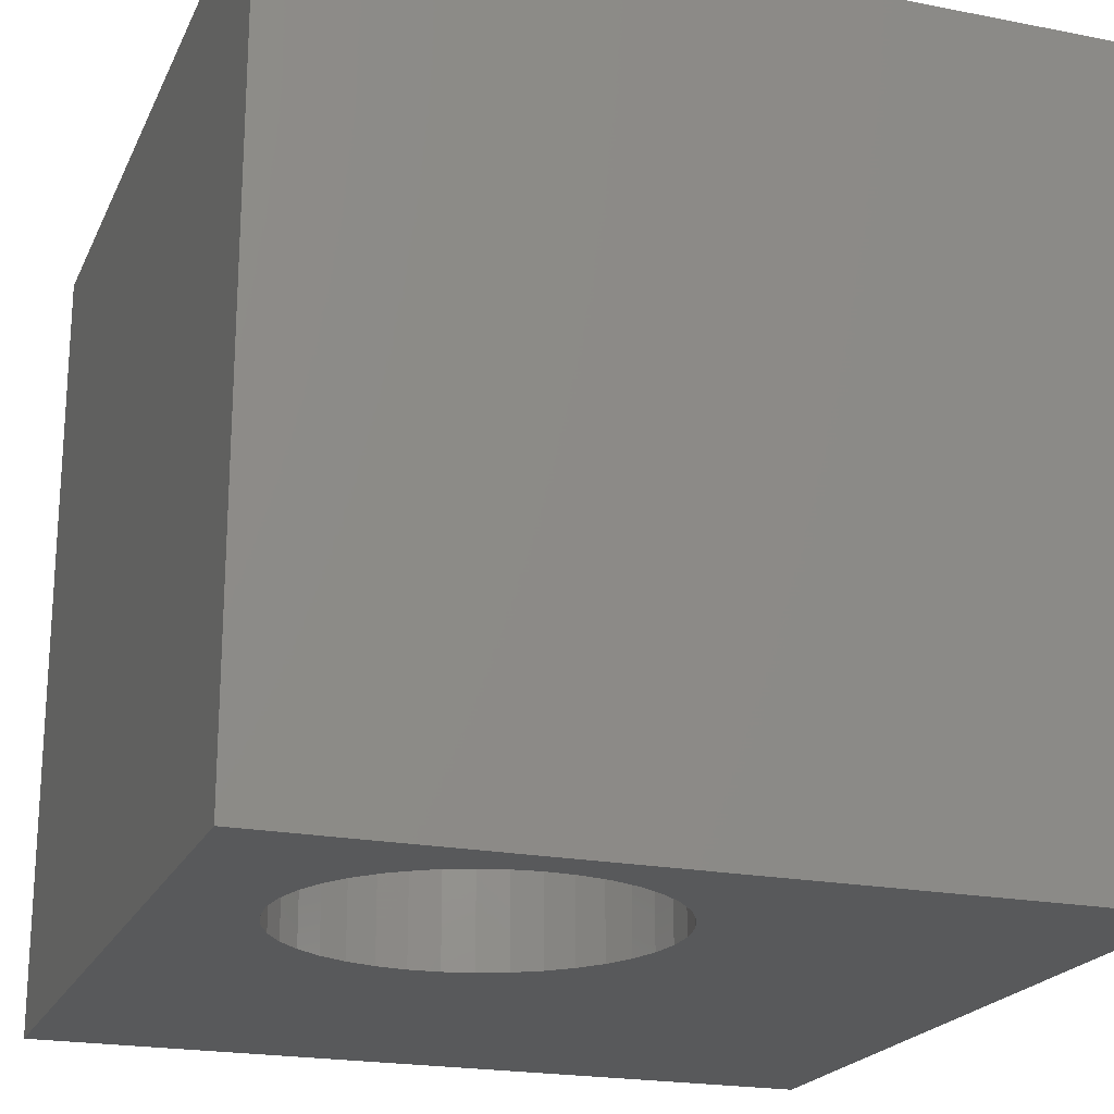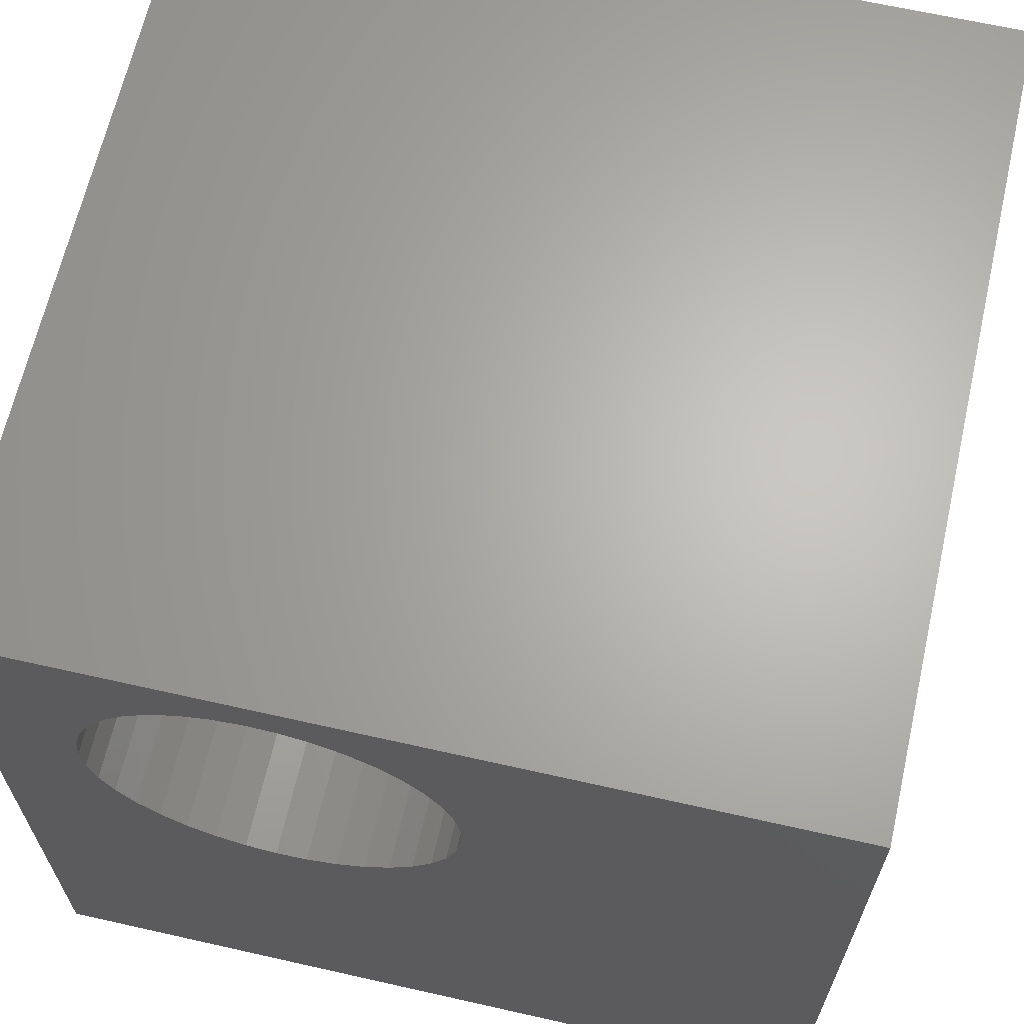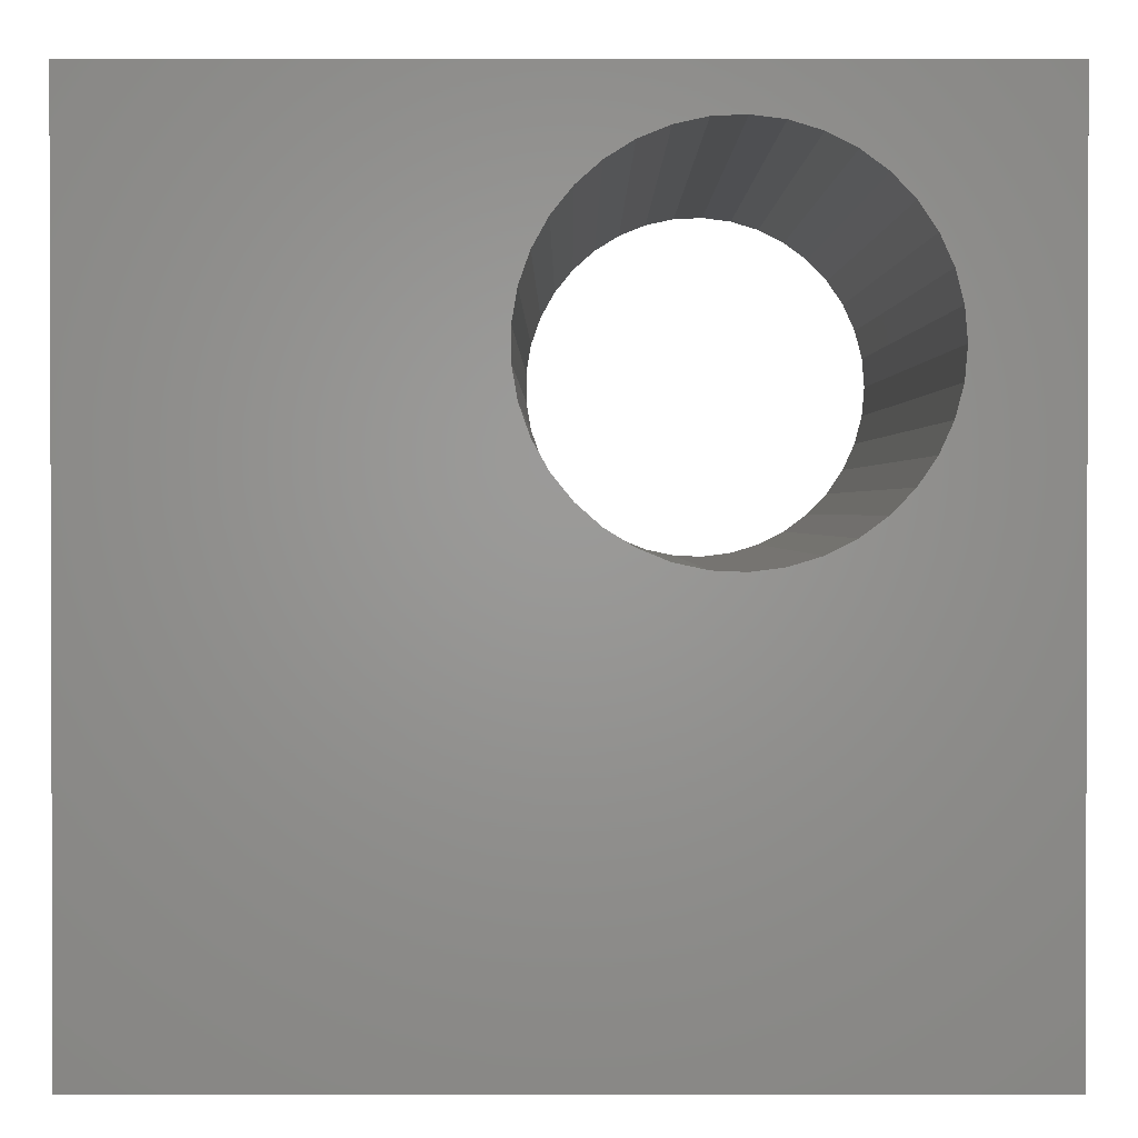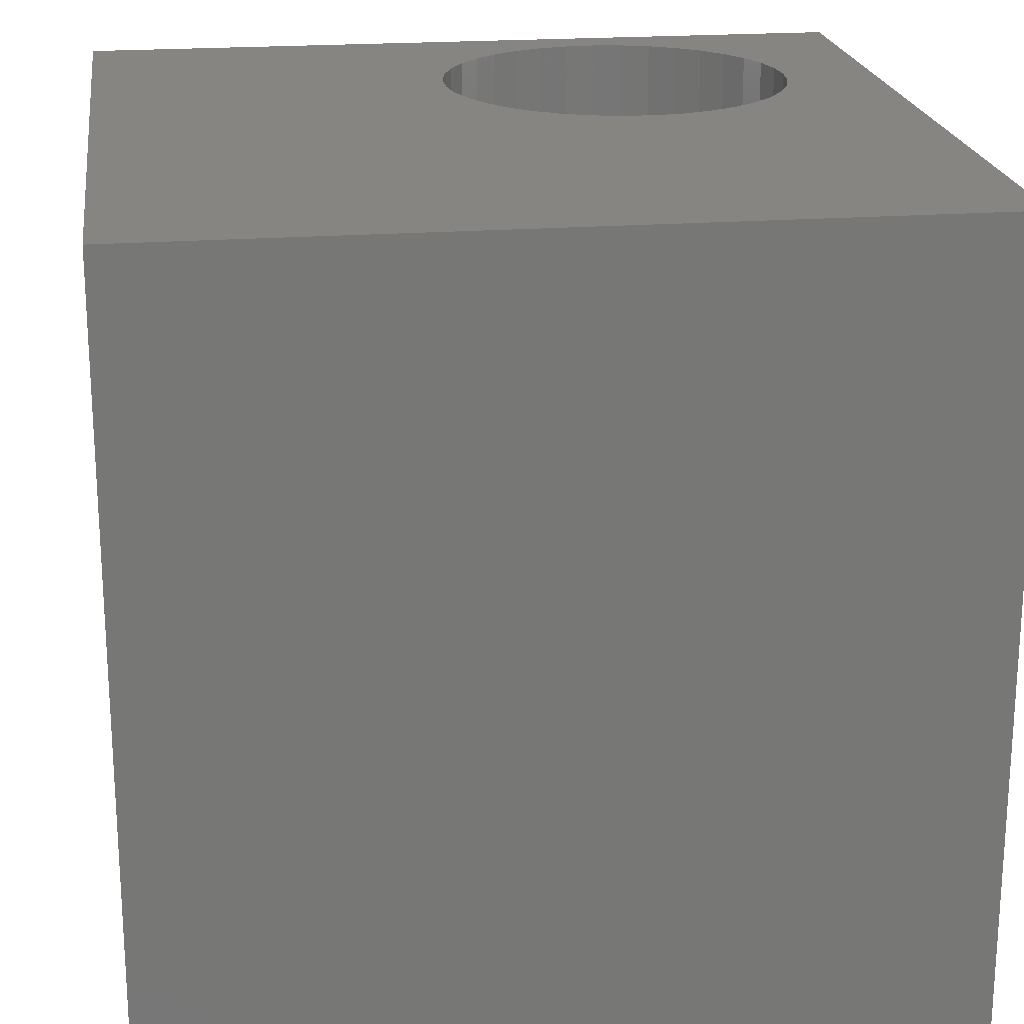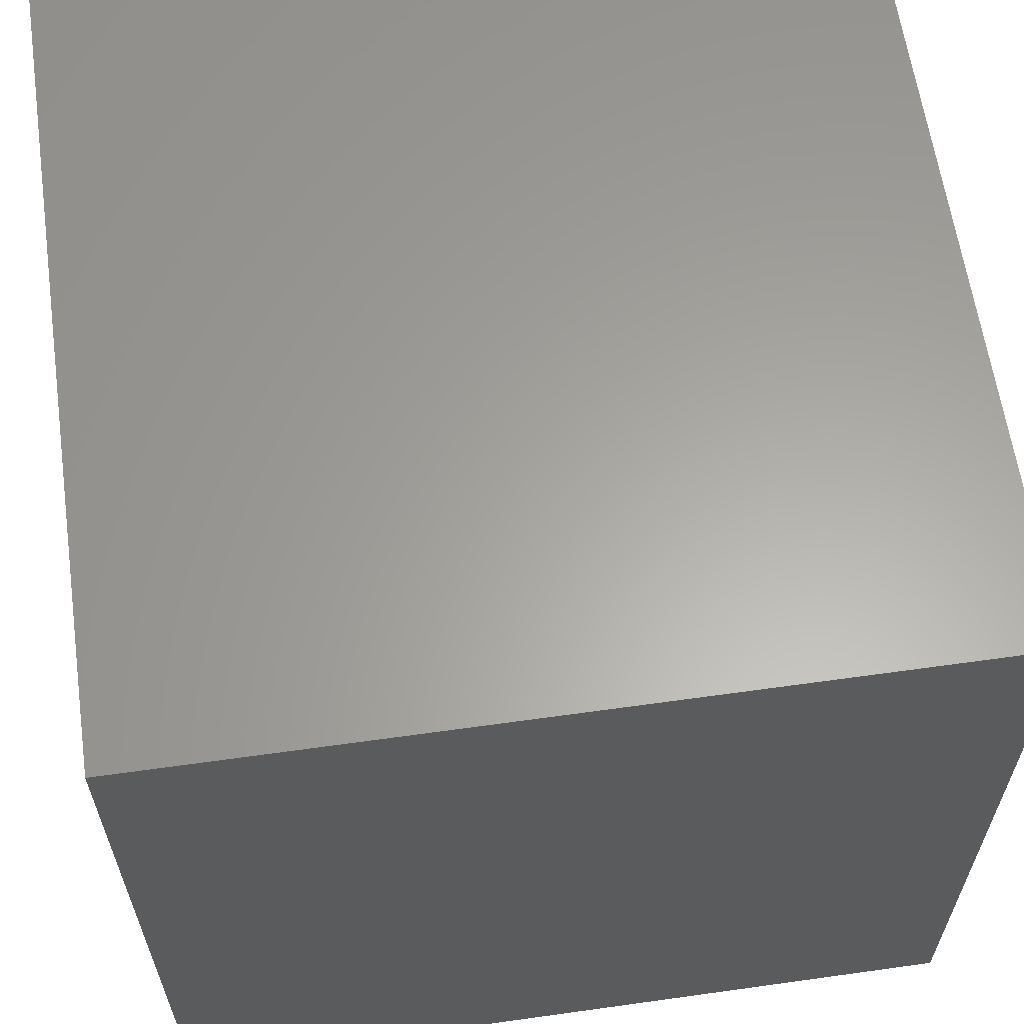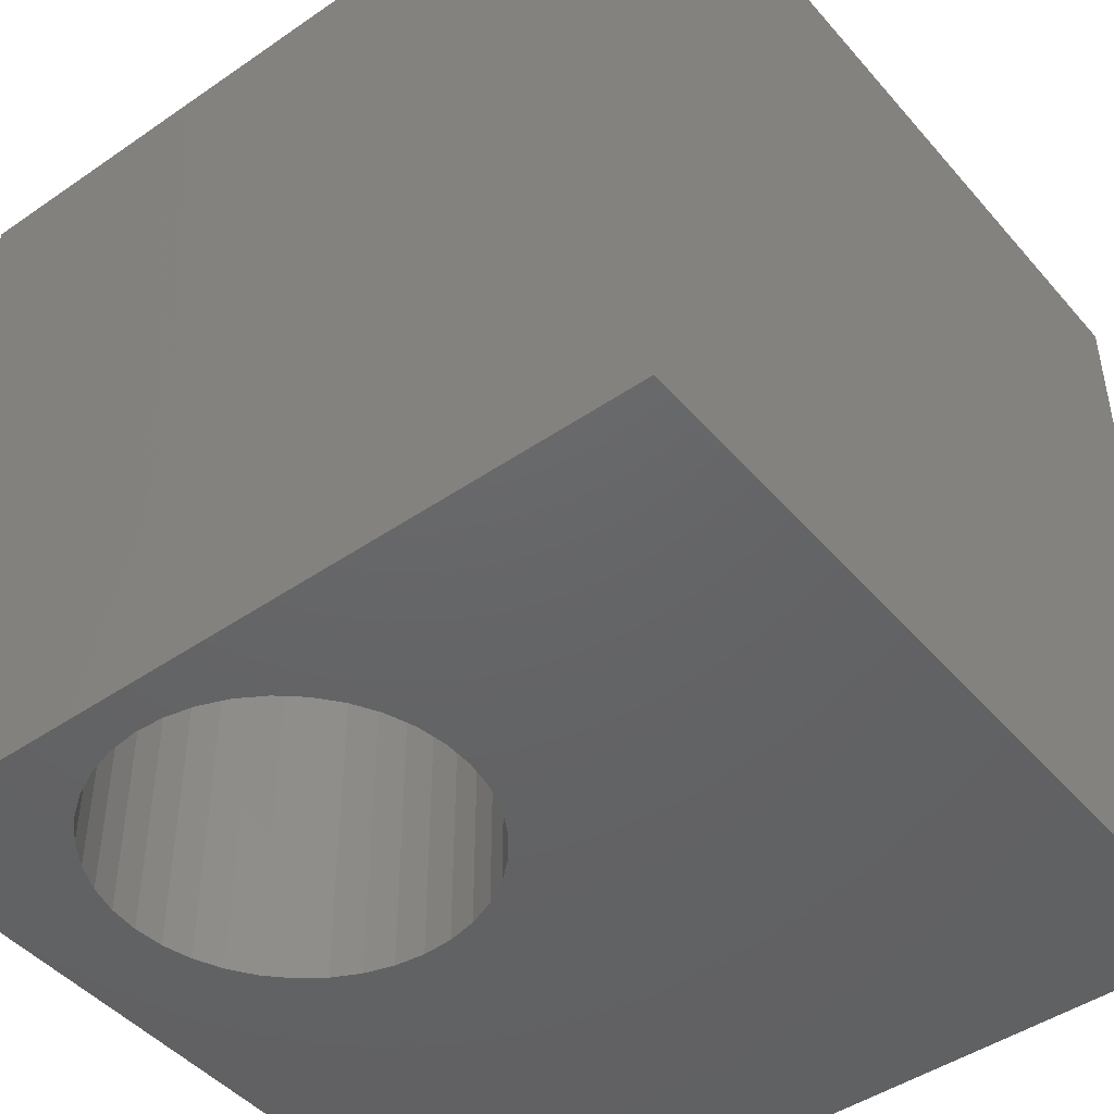
<metadata>
{"format":"stl","ext":"stl","renderer":"f3d","projection":"perspective","resolution":1024,"background":"white","views":[{"elev":-20.9,"azim":160.6,"up":"+Z"},{"elev":65.3,"azim":-167.2,"up":"+Y"},{"elev":1.1,"azim":-0.0,"up":"+Y"},{"elev":20.9,"azim":-7.8,"up":"+Z"},{"elev":62.0,"azim":-98.1,"up":"+Y"},{"elev":-46.0,"azim":-141.8,"up":"+Z"}]}
</metadata>
<code>
# stl→obj: 82 verts, 164 faces
v 0 10 10
v 0 10 0
v 0 0 10
v 0 0 0
v 8.356 5.884 10
v 8.097 5.614 10
v 10 0 10
v 6.36 9.457 10
v 6.734 9.472 10
v 8.566 6.193 10
v 10 10 10
v 7.105 9.425 10
v 7.462 9.315 10
v 8.356 8.655 10
v 8.566 8.345 10
v 8.72 8.004 10
v 8.814 7.642 10
v 8.846 7.269 10
v 8.814 6.896 10
v 8.72 6.534 10
v 4.631 8.177 10
v 4.506 7.825 10
v 4.443 7.456 10
v 4.813 8.504 10
v 5.048 8.795 10
v 5.329 9.042 10
v 5.647 9.238 10
v 5.994 9.378 10
v 7.796 9.147 10
v 8.097 8.925 10
v 7.796 5.391 10
v 7.462 5.223 10
v 7.105 5.113 10
v 5.647 5.3 10
v 5.329 5.496 10
v 5.048 5.743 10
v 4.813 6.034 10
v 6.734 5.066 10
v 6.36 5.082 10
v 5.994 5.16 10
v 4.631 6.361 10
v 4.506 6.713 10
v 4.443 7.082 10
v 10 10 0
v 10 0 0
v 6.36 9.457 0
v 5.994 9.378 0
v 5.647 9.238 0
v 5.329 9.042 0
v 5.048 8.795 0
v 4.813 8.504 0
v 4.631 8.177 0
v 4.506 7.825 0
v 8.814 7.642 0
v 8.72 8.004 0
v 6.734 9.472 0
v 7.105 9.425 0
v 8.566 8.345 0
v 8.356 8.655 0
v 8.097 8.925 0
v 7.796 9.147 0
v 7.462 9.315 0
v 4.443 7.456 0
v 4.443 7.082 0
v 4.506 6.713 0
v 4.631 6.361 0
v 4.813 6.034 0
v 5.048 5.743 0
v 5.329 5.496 0
v 6.734 5.066 0
v 7.105 5.113 0
v 7.462 5.223 0
v 7.796 5.391 0
v 8.097 5.614 0
v 8.356 5.884 0
v 8.566 6.193 0
v 8.72 6.534 0
v 8.814 6.896 0
v 8.846 7.269 0
v 5.647 5.3 0
v 5.994 5.16 0
v 6.36 5.082 0
f 1 2 3
f 3 2 4
f 5 6 7
f 1 8 9
f 5 7 10
f 1 9 11
f 11 9 12
f 11 12 13
f 14 15 11
f 11 15 16
f 11 16 17
f 17 18 11
f 11 18 19
f 11 19 7
f 7 19 20
f 7 20 10
f 21 1 22
f 22 1 23
f 21 24 1
f 1 24 25
f 1 25 26
f 26 27 1
f 1 27 28
f 1 28 8
f 13 29 11
f 11 29 30
f 11 30 14
f 6 31 7
f 7 31 32
f 7 32 33
f 34 35 3
f 3 35 36
f 3 36 37
f 33 38 7
f 7 38 39
f 7 39 3
f 3 39 40
f 3 40 34
f 37 41 3
f 3 41 42
f 3 42 1
f 1 42 43
f 1 43 23
f 44 11 45
f 45 11 7
f 46 47 2
f 47 48 2
f 2 48 49
f 2 49 50
f 50 51 2
f 2 51 52
f 2 52 53
f 54 55 44
f 46 2 56
f 56 2 44
f 56 44 57
f 55 58 44
f 44 58 59
f 44 59 60
f 60 61 44
f 44 61 62
f 44 62 57
f 53 63 2
f 2 63 64
f 2 64 4
f 4 64 65
f 4 65 66
f 66 67 4
f 4 67 68
f 4 68 69
f 70 71 45
f 45 71 72
f 45 72 73
f 73 74 45
f 45 74 75
f 45 75 76
f 76 77 45
f 45 77 78
f 45 78 44
f 44 78 79
f 44 79 54
f 69 80 4
f 4 80 81
f 4 81 45
f 45 81 82
f 45 82 70
f 11 44 1
f 1 44 2
f 45 7 4
f 4 7 3
f 78 18 79
f 79 18 17
f 79 17 54
f 54 17 16
f 54 16 55
f 55 16 15
f 55 15 58
f 58 15 14
f 58 14 59
f 59 14 30
f 59 30 60
f 60 30 29
f 60 29 61
f 61 29 13
f 61 13 62
f 62 13 12
f 62 12 57
f 57 12 9
f 57 9 56
f 56 9 8
f 56 8 46
f 46 8 28
f 46 28 47
f 47 28 27
f 47 27 48
f 48 27 26
f 48 26 49
f 49 26 25
f 49 25 50
f 50 25 24
f 50 24 51
f 51 24 21
f 51 21 52
f 52 21 22
f 52 22 53
f 53 22 23
f 53 23 63
f 63 23 43
f 63 43 64
f 64 43 42
f 64 42 65
f 65 42 41
f 65 41 66
f 66 41 37
f 66 37 67
f 67 37 36
f 67 36 68
f 68 36 35
f 68 35 69
f 69 35 34
f 69 34 80
f 80 34 40
f 80 40 81
f 81 40 39
f 81 39 82
f 82 39 38
f 82 38 70
f 70 38 33
f 70 33 71
f 71 33 32
f 71 32 72
f 72 32 31
f 72 31 73
f 73 31 6
f 73 6 74
f 74 6 5
f 74 5 75
f 75 5 10
f 75 10 76
f 76 10 20
f 76 20 77
f 77 20 19
f 77 19 78
f 78 19 18

</code>
